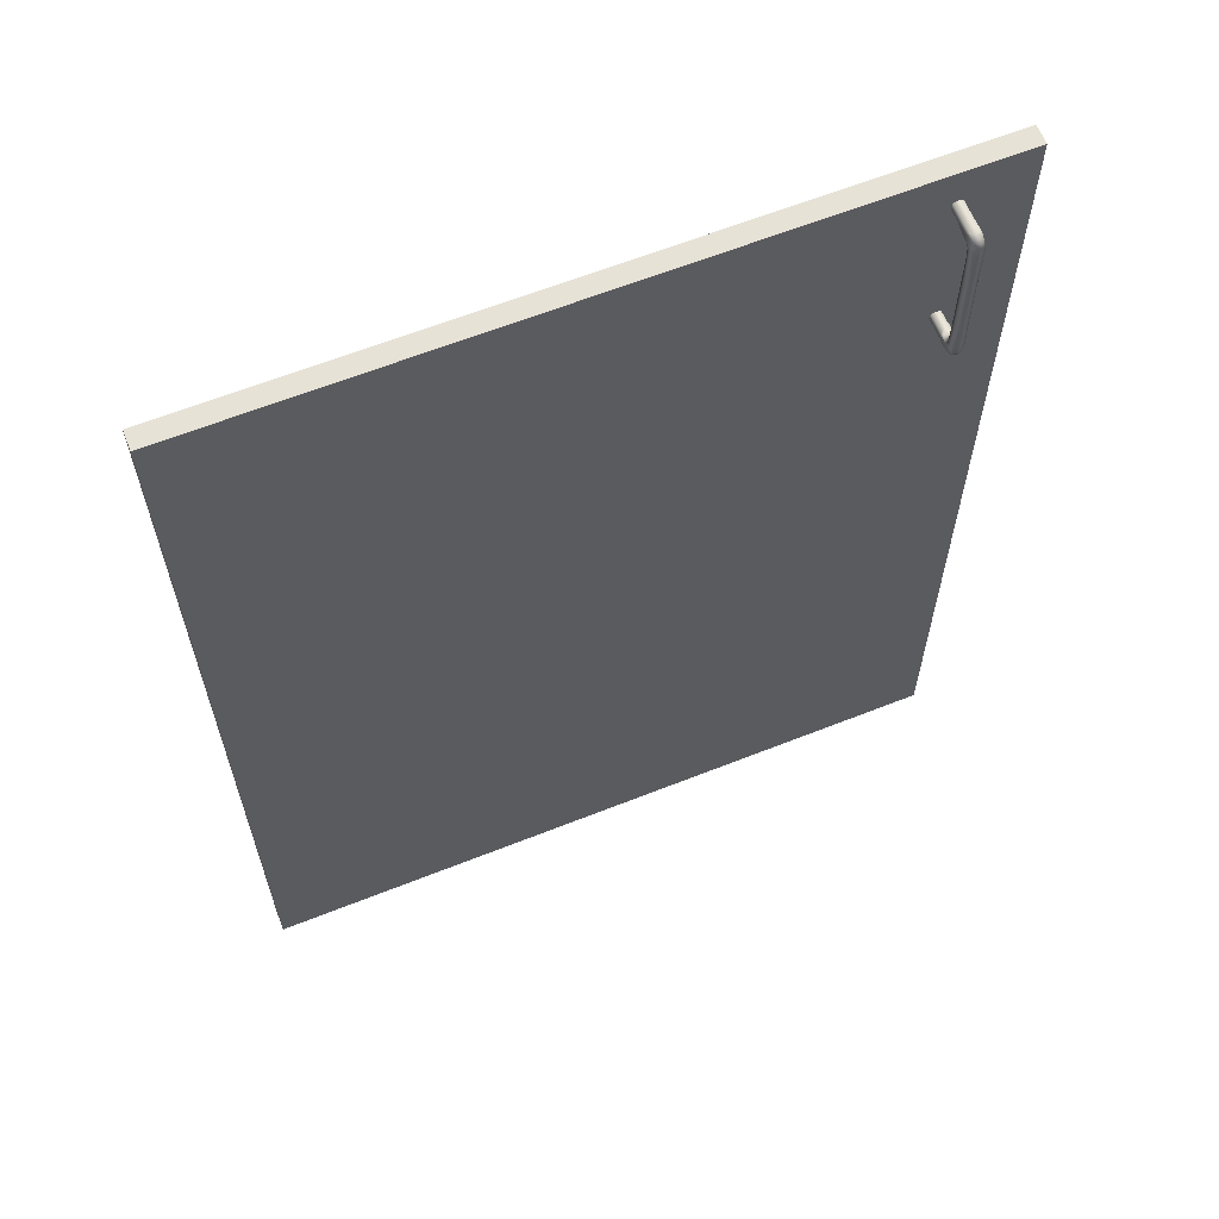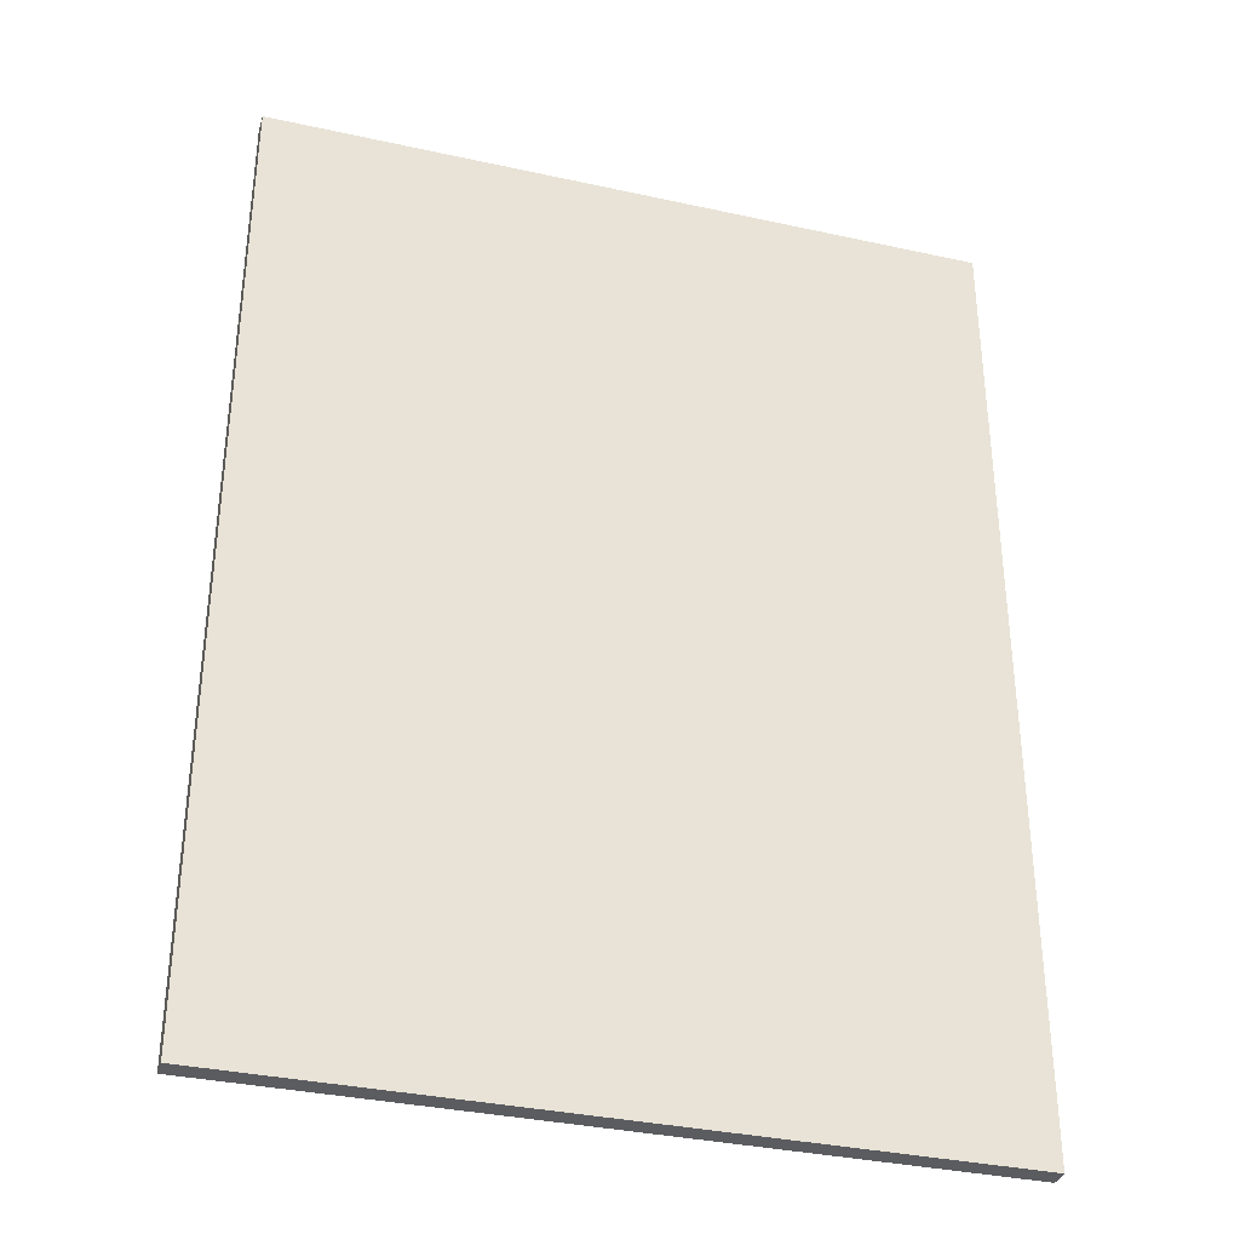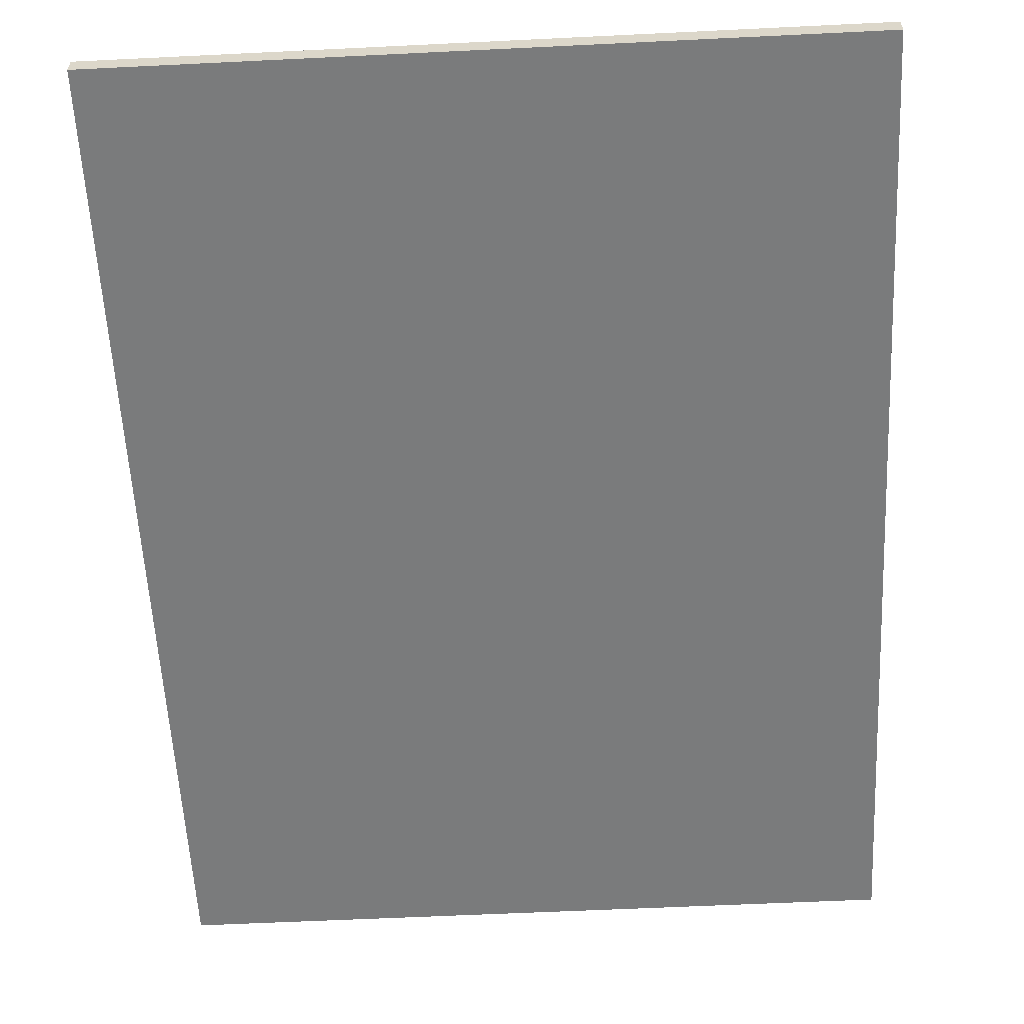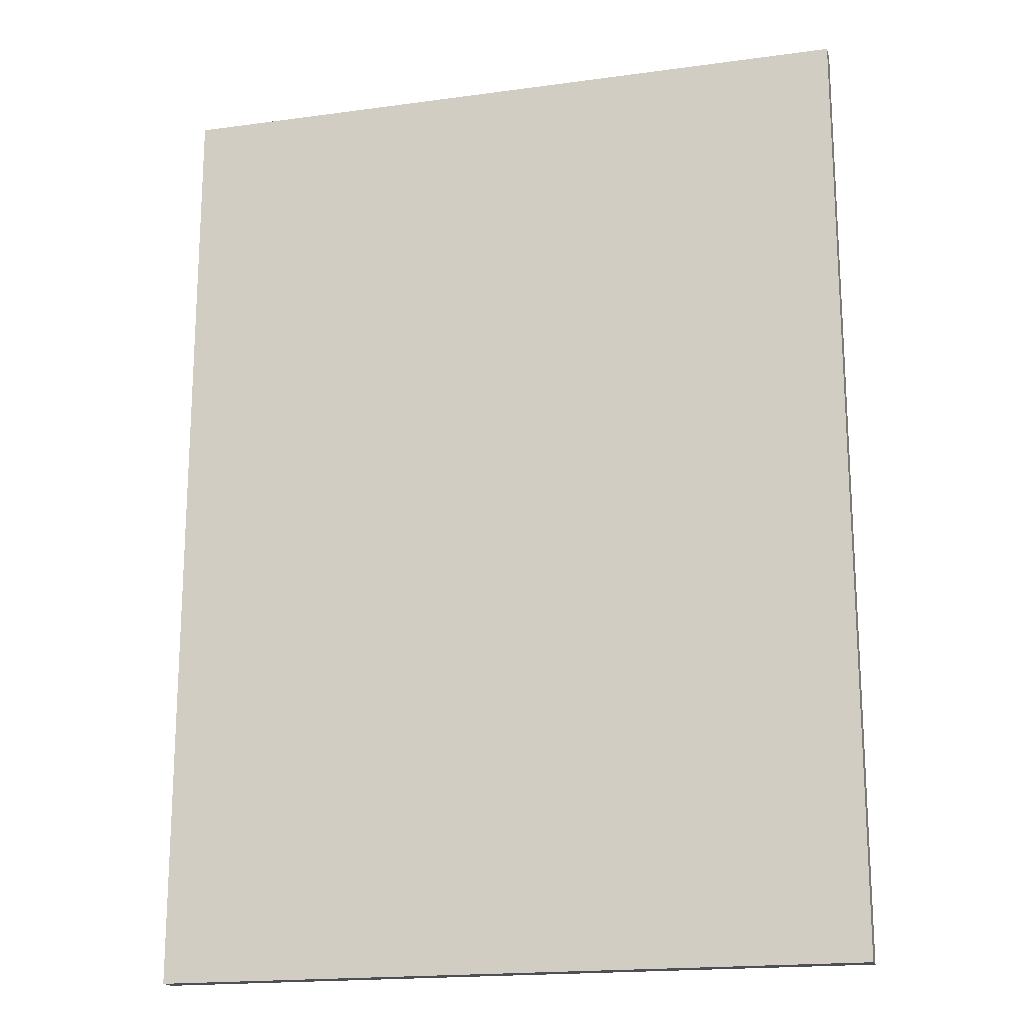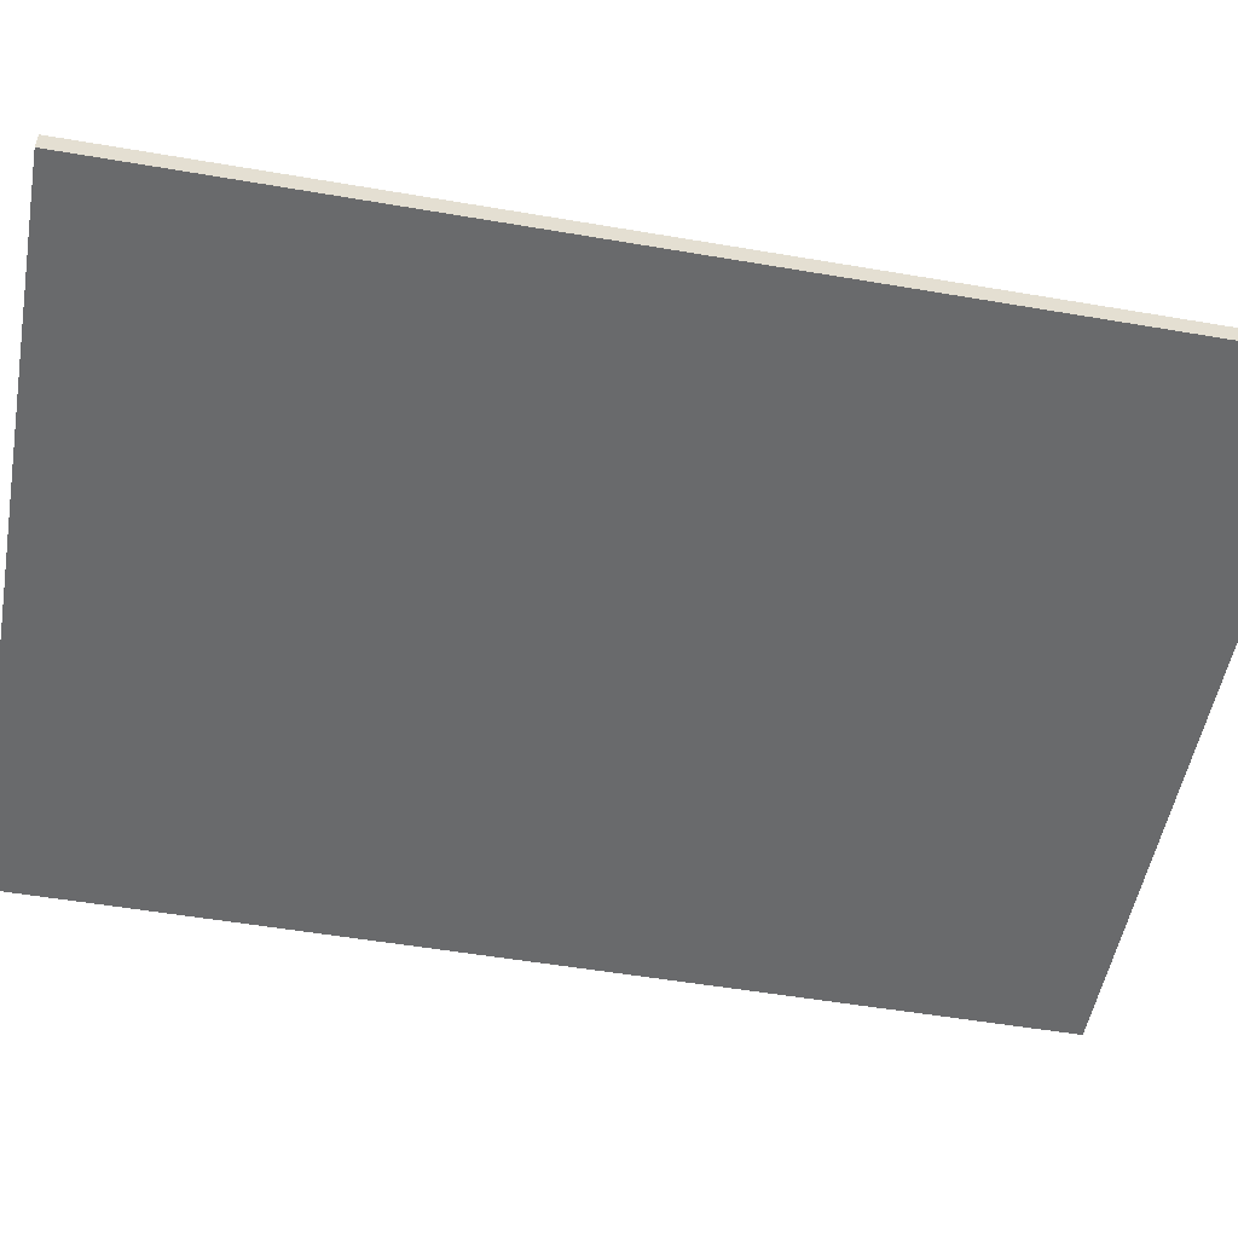
<metadata>
{"format":"obj","ext":"obj","renderer":"f3d","projection":"perspective","resolution":1024,"background":"white","views":[{"elev":62.9,"azim":-21.9,"up":"+Y"},{"elev":-34.8,"azim":163.6,"up":"+Y"},{"elev":-58.3,"azim":2.9,"up":"+Z"},{"elev":-18.3,"azim":-165.2,"up":"+Y"},{"elev":-52.9,"azim":79.6,"up":"+Z"}]}
</metadata>
<code>
g default
v -0.2985 -0.4035 -0.0095
v 0.2985 -0.4035 -0.0095
v -0.2985 0.4035 -0.0095
v 0.2985 0.4035 -0.0095
v -0.2985 0.4035 -0.0255
v 0.2985 0.4035 -0.0255
v -0.2985 -0.4035 -0.0255
v 0.2985 -0.4035 -0.0255
v 0.246 0.3617 0.02375
v 0.2364 0.3617 0.02375
v 0.245 0.3648 -0.0095
v 0.245 0.3723 -0.0095
v 0.2374 0.3648 -0.0095
v 0.2374 0.3723 -0.0095
v 0.245 0.3055 0.01675
v 0.2374 0.3055 0.01675
v 0.2374 0.3055 0.02425
v 0.245 0.3055 0.02425
v 0.246 0.3643 0.007177
v 0.245 0.3488 0.01659
v 0.245 0.3573 0.016
v 0.245 0.3597 0.01474
v 0.245 0.3617 0.01278
v 0.245 0.363 0.01032
v 0.2374 0.3488 0.01659
v 0.2364 0.3643 0.007177
v 0.2374 0.363 0.01032
v 0.2374 0.3617 0.01278
v 0.2374 0.3597 0.01474
v 0.2374 0.3573 0.016
v 0.245 0.3719 0.01719
v 0.245 0.3707 0.01966
v 0.245 0.3687 0.02161
v 0.245 0.3662 0.02287
v 0.245 0.3723 0.01174
v 0.2374 0.3723 0.01174
v 0.2374 0.3662 0.02287
v 0.2374 0.3687 0.02161
v 0.2374 0.3707 0.01966
v 0.2374 0.3719 0.01719
v 0.246 0.2493 0.02375
v 0.2364 0.2493 0.02375
v 0.245 0.2462 -0.0095
v 0.245 0.2387 -0.0095
v 0.2374 0.2462 -0.0095
v 0.2374 0.2387 -0.0095
v 0.246 0.2467 0.007177
v 0.245 0.2622 0.01659
v 0.245 0.2537 0.016
v 0.245 0.2513 0.01474
v 0.245 0.2493 0.01278
v 0.245 0.248 0.01032
v 0.2374 0.2622 0.01659
v 0.2364 0.2467 0.007177
v 0.2374 0.248 0.01032
v 0.2374 0.2493 0.01278
v 0.2374 0.2513 0.01474
v 0.2374 0.2537 0.016
v 0.245 0.2391 0.01719
v 0.245 0.2403 0.01966
v 0.245 0.2423 0.02161
v 0.245 0.2448 0.02287
v 0.245 0.2387 0.01174
v 0.2374 0.2387 0.01174
v 0.2374 0.2448 0.02287
v 0.2374 0.2423 0.02161
v 0.2374 0.2403 0.01966
v 0.2374 0.2391 0.01719
v 0.2362 0.3689 0.008675
v 0.2362 0.369 0.01311
v 0.2362 0.3653 0.0168
v 0.2362 0.3669 0.01599
v 0.2362 0.3682 0.01472
v 0.2462 0.3689 0.008675
v 0.2462 0.3685 -0.0095
v 0.2462 0.369 0.01311
v 0.2462 0.3682 0.01472
v 0.2462 0.3669 0.01599
v 0.2374 0.2809 0.01675
v 0.2362 0.2593 0.02004
v 0.2374 0.2771 0.02425
v 0.245 0.2771 0.02425
v 0.2412 0.2544 0.02544
v 0.245 0.2809 0.01675
v 0.2412 0.2631 0.01544
v 0.245 0.2387 0.002376
v 0.2412 0.2376 0.01276
v 0.2374 0.2387 0.002376
v 0.2412 0.2375 -0.0095
v 0.245 0.2462 -0.001374
v 0.2412 0.2475 -0.0095
v 0.2374 0.2462 -0.001374
v 0.2412 0.2476 0.004012
v 0.2462 0.2593 0.02004
v 0.2374 0.2477 0.008584
v 0.2412 0.2481 0.008553
v 0.245 0.2477 0.008584
v 0.2374 0.2486 0.01128
v 0.2412 0.2495 0.01131
v 0.245 0.2486 0.01128
v 0.2374 0.2503 0.01357
v 0.2412 0.2517 0.01349
v 0.245 0.2503 0.01357
v 0.2374 0.2526 0.01523
v 0.2412 0.2544 0.01489
v 0.245 0.2526 0.01523
v 0.2374 0.2552 0.01611
v 0.245 0.2552 0.01611
v 0.2374 0.2461 0.02361
v 0.2412 0.2444 0.02489
v 0.245 0.2461 0.02361
v 0.2374 0.2434 0.02273
v 0.2412 0.2417 0.02349
v 0.245 0.2434 0.02273
v 0.2374 0.2411 0.02107
v 0.2412 0.2395 0.02131
v 0.245 0.2411 0.02107
v 0.2374 0.2394 0.01878
v 0.2412 0.2381 0.01855
v 0.245 0.2394 0.01878
v 0.2374 0.2386 0.01608
v 0.245 0.2386 0.01608
v 0.2462 0.2516 0.0193
v 0.2462 0.25 0.01849
v 0.2462 0.2487 0.01721
v 0.2462 0.2479 0.01561
v 0.2462 0.2473 0.01572
v 0.2362 0.2479 0.01561
v 0.2362 0.2473 0.01572
v 0.2362 0.2487 0.01721
v 0.2362 0.25 0.01849
v 0.2362 0.2516 0.0193
v 0.2462 0.2457 0.0168
v 0.2362 0.2421 0.008675
v 0.2362 0.2425 -0.0095
v 0.2362 0.242 0.01311
v 0.2362 0.2457 0.0168
v 0.2362 0.2441 0.01599
v 0.2362 0.2428 0.01472
v 0.2462 0.2425 -0.0095
v 0.2462 0.2421 0.008675
v 0.2462 0.242 0.01311
v 0.2462 0.2428 0.01472
v 0.2462 0.2441 0.01599
v 0.2362 0.3055 0.0205
v 0.2374 0.3339 0.02425
v 0.2362 0.3517 0.02004
v 0.2374 0.3301 0.01675
v 0.2412 0.3566 0.02544
v 0.2412 0.3055 0.0255
v 0.245 0.3339 0.02425
v 0.2412 0.3479 0.01544
v 0.245 0.3301 0.01675
v 0.2412 0.3055 0.0155
v 0.2412 0.3735 -0.0095
v 0.2374 0.3723 0.002376
v 0.2412 0.3734 0.01276
v 0.245 0.3723 0.002376
v 0.2412 0.3634 0.004012
v 0.2374 0.3648 -0.001374
v 0.2412 0.3635 -0.0095
v 0.245 0.3648 -0.001374
v 0.2462 0.3517 0.02004
v 0.2462 0.3055 0.0205
v 0.245 0.3633 0.008584
v 0.2412 0.3629 0.008553
v 0.2374 0.3633 0.008584
v 0.245 0.3624 0.01128
v 0.2412 0.3615 0.01131
v 0.2374 0.3624 0.01128
v 0.245 0.3607 0.01357
v 0.2412 0.3593 0.01349
v 0.2374 0.3607 0.01357
v 0.245 0.3584 0.01523
v 0.2412 0.3566 0.01489
v 0.2374 0.3584 0.01523
v 0.245 0.3558 0.01611
v 0.2374 0.3558 0.01611
v 0.245 0.3649 0.02361
v 0.2412 0.3666 0.02489
v 0.2374 0.3649 0.02361
v 0.245 0.3676 0.02273
v 0.2412 0.3693 0.02349
v 0.2374 0.3676 0.02273
v 0.245 0.3699 0.02107
v 0.2412 0.3715 0.02131
v 0.2374 0.3699 0.02107
v 0.245 0.3716 0.01878
v 0.2412 0.3729 0.01855
v 0.2374 0.3716 0.01878
v 0.245 0.3724 0.01608
v 0.2374 0.3724 0.01608
v 0.2462 0.3594 0.0193
v 0.2462 0.361 0.01849
v 0.2462 0.3623 0.01721
v 0.2462 0.3631 0.01561
v 0.2462 0.3637 0.01572
v 0.2362 0.3637 0.01572
v 0.2362 0.3631 0.01561
v 0.2362 0.3623 0.01721
v 0.2362 0.361 0.01849
v 0.2362 0.3594 0.0193
v 0.2462 0.3653 0.0168
v 0.2362 0.3685 -0.0095
v 0.2362 0.332 0.0205
v 0.2412 0.3345 0.0255
v 0.2412 0.3295 0.0155
v 0.2412 0.3735 0.003
v 0.2412 0.3635 -0.002
v 0.2462 0.332 0.0205
v 0.2412 0.3633 0.007046
v 0.2412 0.3623 0.009985
v 0.2412 0.3605 0.01248
v 0.2412 0.358 0.0143
v 0.2412 0.355 0.01525
v 0.2412 0.365 0.02525
v 0.2412 0.368 0.0243
v 0.2412 0.3705 0.02248
v 0.2412 0.3723 0.01998
v 0.2412 0.3733 0.01705
v 0.2462 0.3579 0.01867
v 0.2462 0.3598 0.01803
v 0.2462 0.3615 0.01682
v 0.2462 0.3627 0.01516
v 0.2462 0.3633 0.0132
v 0.2362 0.3633 0.0132
v 0.2362 0.3627 0.01516
v 0.2362 0.3615 0.01682
v 0.2362 0.3598 0.01803
v 0.2362 0.3579 0.01867
v 0.2462 0.3645 0.01867
v 0.2362 0.3685 0.0005
v 0.2362 0.37 0.0132
v 0.2362 0.3645 0.01867
v 0.2362 0.3665 0.01803
v 0.2362 0.3682 0.01682
v 0.2362 0.3694 0.01516
v 0.2462 0.3685 0.0005
v 0.2462 0.37 0.0132
v 0.2462 0.3694 0.01516
v 0.2462 0.3682 0.01682
v 0.2462 0.3665 0.01803
v 0.2362 0.279 0.0205
v 0.2412 0.2765 0.0255
v 0.2412 0.2815 0.0155
v 0.2412 0.2375 0.003
v 0.2412 0.2475 -0.002
v 0.2462 0.279 0.0205
v 0.2412 0.2477 0.007046
v 0.2412 0.2487 0.009985
v 0.2412 0.2505 0.01248
v 0.2412 0.253 0.0143
v 0.2412 0.256 0.01525
v 0.2412 0.246 0.02525
v 0.2412 0.243 0.0243
v 0.2412 0.2405 0.02248
v 0.2412 0.2387 0.01998
v 0.2412 0.2377 0.01705
v 0.2462 0.2531 0.01867
v 0.2462 0.2512 0.01803
v 0.2462 0.2495 0.01682
v 0.2462 0.2483 0.01516
v 0.2462 0.2477 0.0132
v 0.2362 0.2477 0.0132
v 0.2362 0.2483 0.01516
v 0.2362 0.2495 0.01682
v 0.2362 0.2512 0.01803
v 0.2362 0.2531 0.01867
v 0.2462 0.2465 0.01867
v 0.2362 0.2425 0.0005
v 0.2362 0.241 0.0132
v 0.2362 0.2465 0.01867
v 0.2362 0.2445 0.01803
v 0.2362 0.2428 0.01682
v 0.2362 0.2416 0.01516
v 0.2462 0.2425 0.0005
v 0.2462 0.241 0.0132
v 0.2462 0.2416 0.01516
v 0.2462 0.2428 0.01682
v 0.2462 0.2445 0.01803
g Puerta_2
f 3 1 2 4
f 5 3 4 6
f 7 5 6 8
f 1 7 8 2
f 2 8 6 4
f 7 1 3 5
f 16 145 205 148
f 145 17 146 205
f 205 146 10 147
f 148 205 147 25
f 9 149 206 151
f 149 10 146 206
f 206 146 17 150
f 151 206 150 18
f 25 152 207 148
f 152 20 153 207
f 207 153 15 154
f 148 207 154 16
f 12 155 208 158
f 155 14 156 208
f 208 156 36 157
f 158 208 157 35
f 19 159 209 162
f 159 26 160 209
f 209 160 13 161
f 162 209 161 11
f 20 163 210 153
f 163 9 151 210
f 210 151 18 164
f 153 210 164 15
f 19 165 211 159
f 165 24 166 211
f 211 166 27 167
f 159 211 167 26
f 24 168 212 166
f 168 23 169 212
f 212 169 28 170
f 166 212 170 27
f 23 171 213 169
f 171 22 172 213
f 213 172 29 173
f 169 213 173 28
f 22 174 214 172
f 174 21 175 214
f 214 175 30 176
f 172 214 176 29
f 21 177 215 175
f 177 20 152 215
f 215 152 25 178
f 175 215 178 30
f 9 179 216 149
f 179 34 180 216
f 216 180 37 181
f 149 216 181 10
f 34 182 217 180
f 182 33 183 217
f 217 183 38 184
f 180 217 184 37
f 33 185 218 183
f 185 32 186 218
f 218 186 39 187
f 183 218 187 38
f 32 188 219 186
f 188 31 189 219
f 219 189 40 190
f 186 219 190 39
f 31 191 220 189
f 191 35 157 220
f 220 157 36 192
f 189 220 192 40
f 9 163 221 193
f 20 177 221 163
f 21 193 221 177
f 9 193 222 194
f 21 174 222 193
f 22 194 222 174
f 9 194 223 195
f 22 171 223 194
f 23 195 223 171
f 9 195 224 196
f 23 168 224 195
f 24 196 224 168
f 9 196 225 197
f 24 165 225 196
f 19 197 225 165
f 10 198 226 199
f 26 167 226 198
f 27 199 226 167
f 10 199 227 200
f 27 170 227 199
f 28 200 227 170
f 10 200 228 201
f 28 173 228 200
f 29 201 228 173
f 10 201 229 202
f 29 176 229 201
f 30 202 229 176
f 10 202 230 147
f 30 178 230 202
f 25 147 230 178
f 19 203 231 197
f 34 179 231 203
f 9 197 231 179
f 36 156 232 69
f 156 14 204 232
f 232 204 13 160
f 69 232 160 26
f 36 69 233 192
f 26 70 233 69
f 40 192 233 70
f 37 71 234 181
f 26 198 234 71
f 10 181 234 198
f 38 72 235 184
f 26 71 235 72
f 37 184 235 71
f 39 73 236 187
f 26 72 236 73
f 38 187 236 72
f 40 70 237 190
f 26 73 237 70
f 39 190 237 73
f 35 74 238 158
f 74 19 162 238
f 238 162 11 75
f 158 238 75 12
f 31 76 239 191
f 19 74 239 76
f 35 191 239 74
f 31 188 240 76
f 32 77 240 188
f 19 76 240 77
f 19 77 241 78
f 32 185 241 77
f 33 78 241 185
f 19 78 242 203
f 33 182 242 78
f 34 203 242 182
f 16 79 243 145
f 79 53 80 243
f 243 80 42 81
f 145 243 81 17
f 41 82 244 83
f 82 18 150 244
f 244 150 17 81
f 83 244 81 42
f 53 79 245 85
f 79 16 154 245
f 245 154 15 84
f 85 245 84 48
f 44 86 246 89
f 86 63 87 246
f 246 87 64 88
f 89 246 88 46
f 47 90 247 93
f 90 43 91 247
f 247 91 45 92
f 93 247 92 54
f 48 84 248 94
f 84 15 164 248
f 248 164 18 82
f 94 248 82 41
f 47 93 249 97
f 93 54 95 249
f 249 95 55 96
f 97 249 96 52
f 52 96 250 100
f 96 55 98 250
f 250 98 56 99
f 100 250 99 51
f 51 99 251 103
f 99 56 101 251
f 251 101 57 102
f 103 251 102 50
f 50 102 252 106
f 102 57 104 252
f 252 104 58 105
f 106 252 105 49
f 49 105 253 108
f 105 58 107 253
f 253 107 53 85
f 108 253 85 48
f 41 83 254 111
f 83 42 109 254
f 254 109 65 110
f 111 254 110 62
f 62 110 255 114
f 110 65 112 255
f 255 112 66 113
f 114 255 113 61
f 61 113 256 117
f 113 66 115 256
f 256 115 67 116
f 117 256 116 60
f 60 116 257 120
f 116 67 118 257
f 257 118 68 119
f 120 257 119 59
f 59 119 258 122
f 119 68 121 258
f 258 121 64 87
f 122 258 87 63
f 41 123 259 94
f 49 108 259 123
f 48 94 259 108
f 41 124 260 123
f 50 106 260 124
f 49 123 260 106
f 41 125 261 124
f 51 103 261 125
f 50 124 261 103
f 41 126 262 125
f 52 100 262 126
f 51 125 262 100
f 41 127 263 126
f 47 97 263 127
f 52 126 263 97
f 42 128 264 129
f 55 95 264 128
f 54 129 264 95
f 42 130 265 128
f 56 98 265 130
f 55 128 265 98
f 42 131 266 130
f 57 101 266 131
f 56 130 266 101
f 42 132 267 131
f 58 104 267 132
f 57 131 267 104
f 42 80 268 132
f 53 107 268 80
f 58 132 268 107
f 47 127 269 133
f 41 111 269 127
f 62 133 269 111
f 64 134 270 88
f 134 54 92 270
f 270 92 45 135
f 88 270 135 46
f 64 121 271 134
f 68 136 271 121
f 54 134 271 136
f 65 109 272 137
f 42 129 272 109
f 54 137 272 129
f 66 112 273 138
f 65 137 273 112
f 54 138 273 137
f 67 115 274 139
f 66 138 274 115
f 54 139 274 138
f 68 118 275 136
f 67 139 275 118
f 54 136 275 139
f 63 86 276 141
f 86 44 140 276
f 276 140 43 90
f 141 276 90 47
f 59 122 277 142
f 63 141 277 122
f 47 142 277 141
f 59 142 278 120
f 47 143 278 142
f 60 120 278 143
f 47 144 279 143
f 61 117 279 144
f 60 143 279 117
f 47 133 280 144
f 62 114 280 133
f 61 144 280 114

</code>
